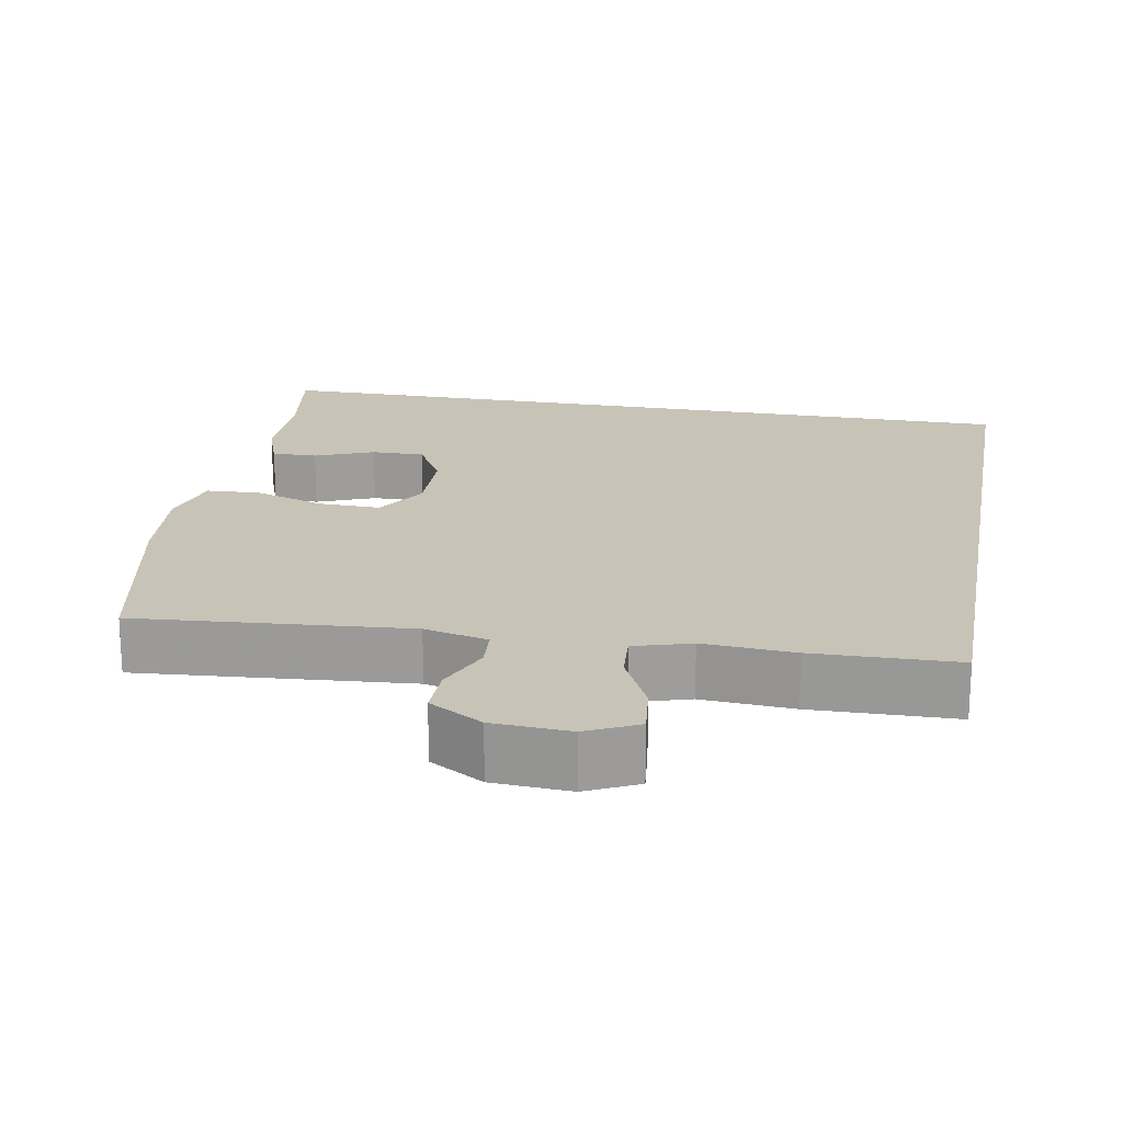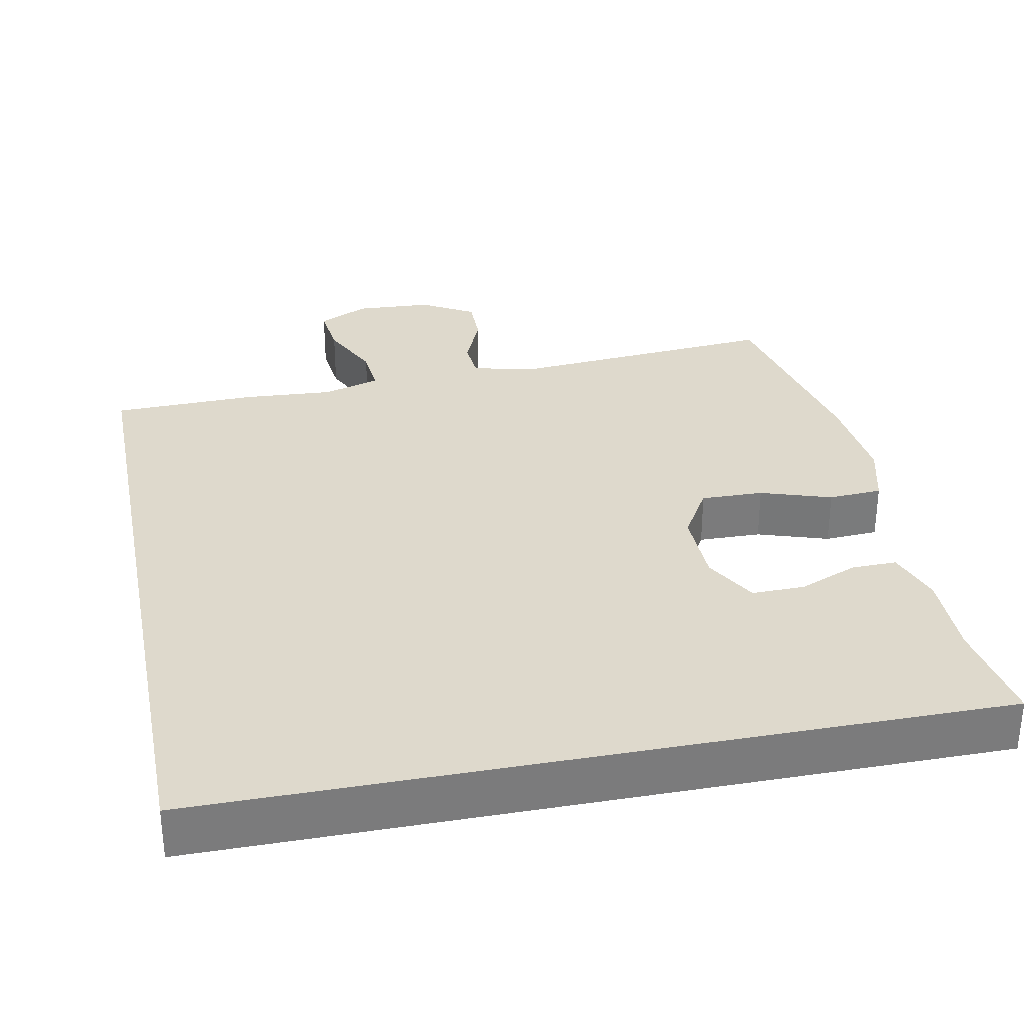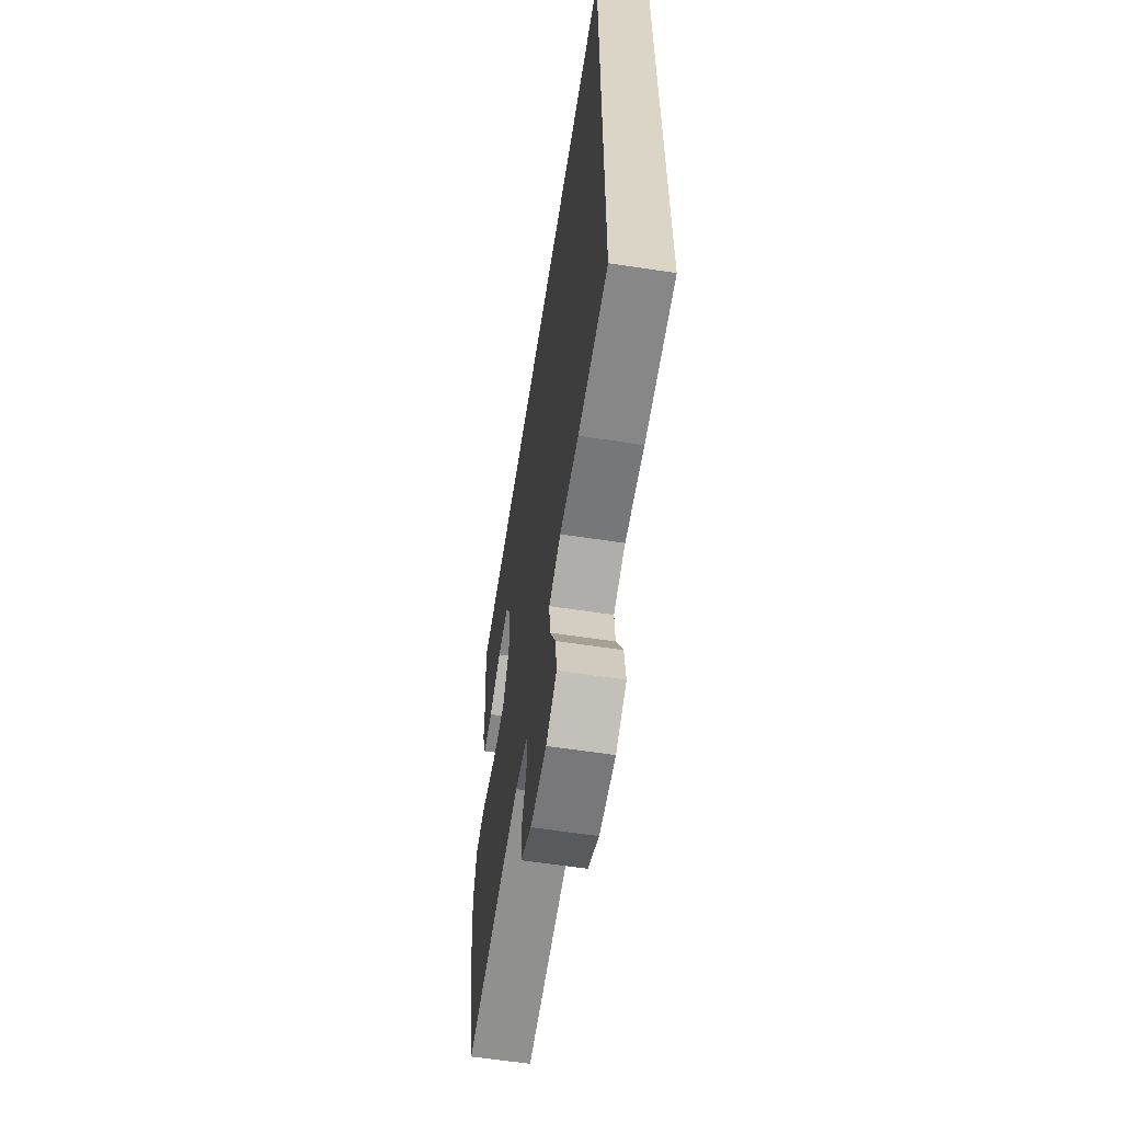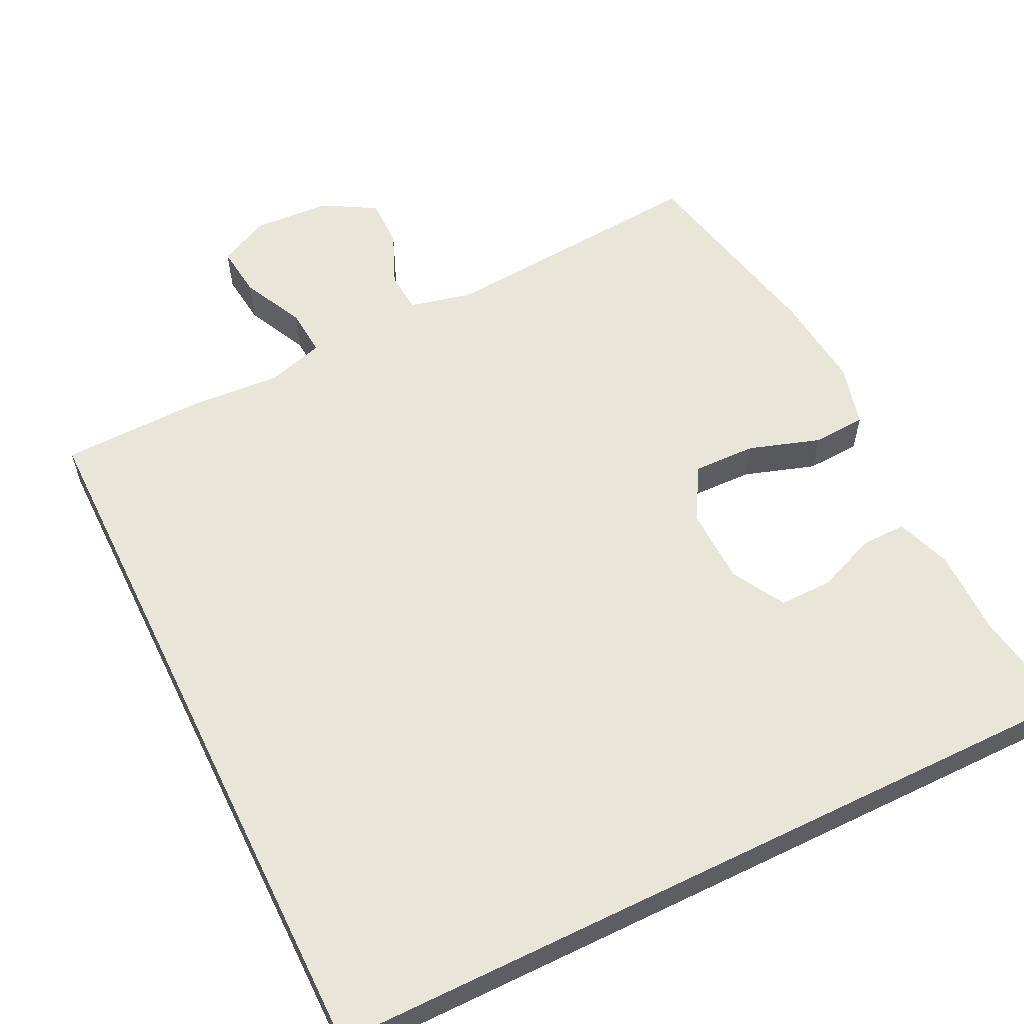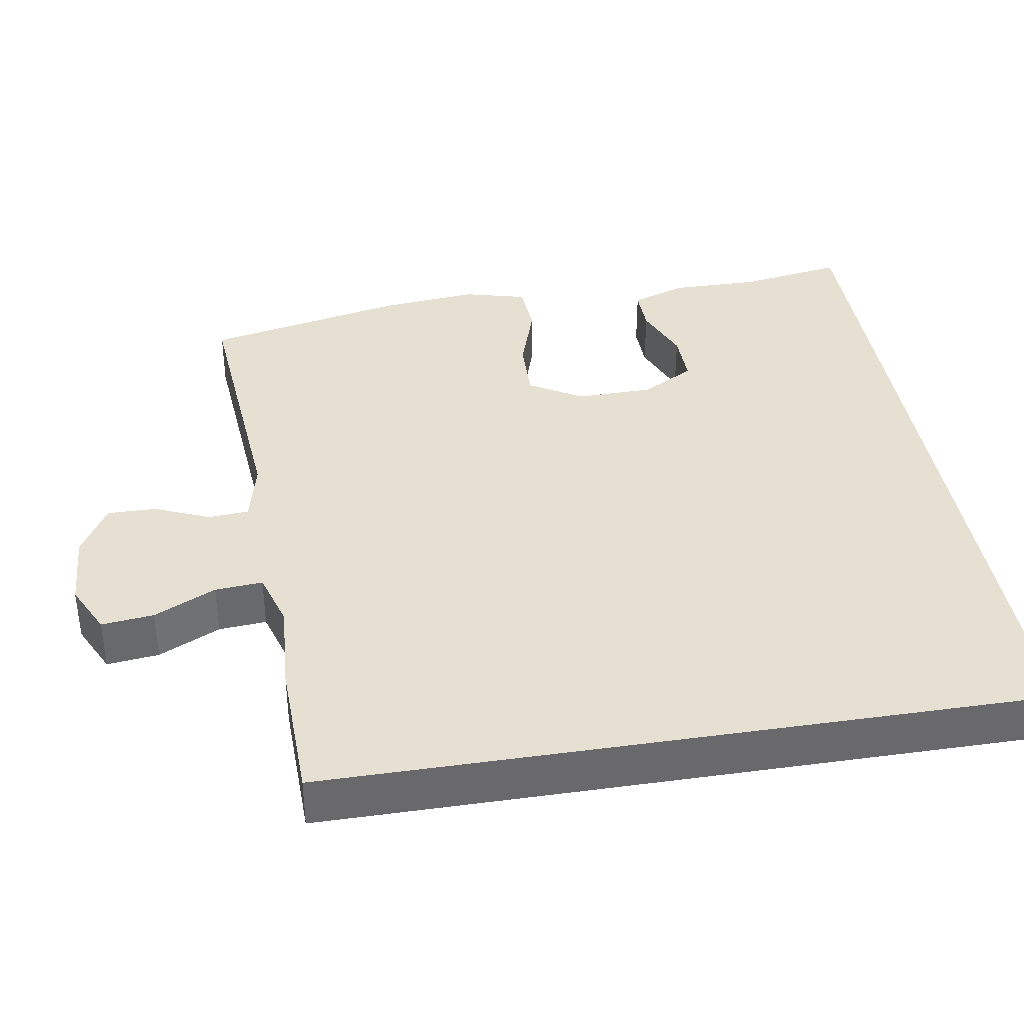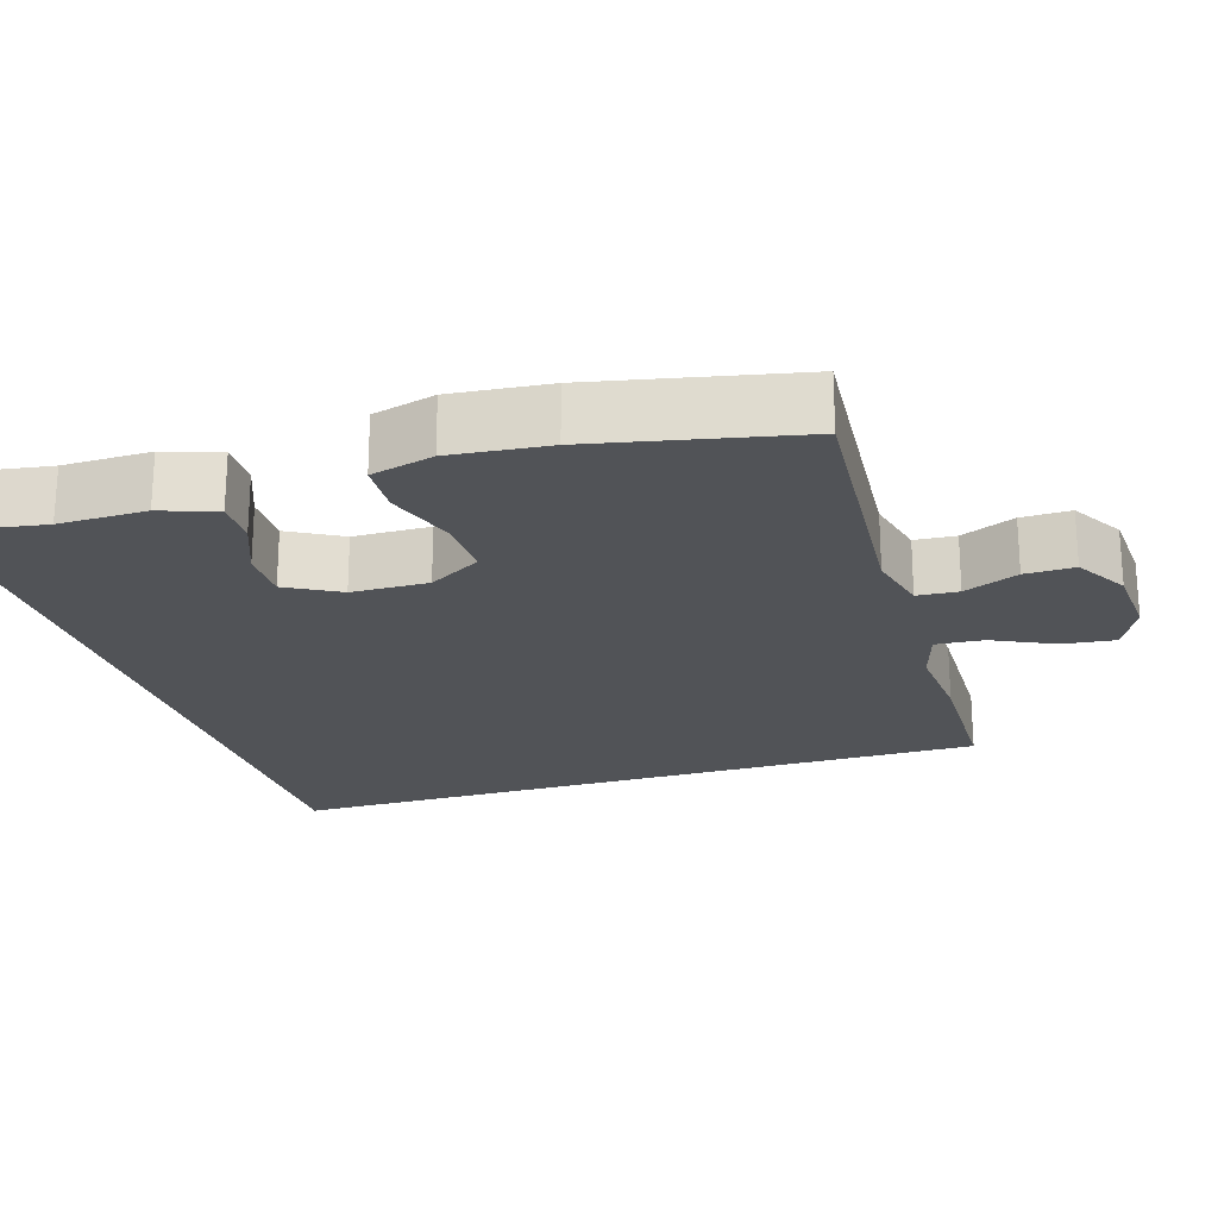
<metadata>
{"format":"obj","ext":"obj","renderer":"f3d","projection":"perspective","resolution":1024,"background":"white","views":[{"elev":19.8,"azim":-169.7,"up":"+Y"},{"elev":31.9,"azim":-11.2,"up":"+Y"},{"elev":-60.9,"azim":-98.8,"up":"+Z"},{"elev":58.4,"azim":-26.1,"up":"+Y"},{"elev":37.6,"azim":-99.3,"up":"+Y"},{"elev":-21.9,"azim":107.5,"up":"+Y"}]}
</metadata>
<code>
v 0.5 0.07 -0.5
v 0.137 0.07 -0.47
v 0.052 0.07 -0.49
v 0.048 0.07 -0.545
v 0.079 0.07 -0.618
v 0.08 0.07 -0.684
v 0.009 0.07 -0.725
v -0.094 0.07 -0.731
v -0.162 0.07 -0.698
v -0.154 0.07 -0.628
v -0.114 0.07 -0.545
v -0.109 0.07 -0.481
v -0.185 0.07 -0.458
v -0.307 0.07 -0.466
v -0.5 0.07 -0.461
v -0.5 0.07 0.5
v 0.557 0.07 0.5
v 0.534 0.07 0.358
v 0.535 0.07 0.241
v 0.509 0.07 0.167
v 0.448 0.07 0.168
v 0.369 0.07 0.2
v 0.298 0.07 0.201
v 0.258 0.07 0.13
v 0.256 0.07 0.027
v 0.298 0.07 -0.044
v 0.382 0.07 -0.042
v 0.477 0.07 -0.011
v 0.549 0.07 -0.015
v 0.571 0.07 -0.099
v 0.558 0.07 -0.229
v 0.5 0 -0.5
v 0.137 0 -0.47
v 0.052 0 -0.49
v 0.048 0 -0.545
v 0.079 0 -0.618
v 0.08 0 -0.684
v 0.009 0 -0.725
v -0.094 0 -0.731
v -0.162 0 -0.698
v -0.154 0 -0.628
v -0.114 0 -0.545
v -0.109 0 -0.481
v -0.185 0 -0.458
v -0.307 0 -0.466
v -0.5 0 -0.461
v -0.5 0 0.5
v 0.557 0 0.5
v 0.534 0 0.358
v 0.535 0 0.241
v 0.509 0 0.167
v 0.448 0 0.168
v 0.369 0 0.2
v 0.298 0 0.201
v 0.258 0 0.13
v 0.256 0 0.027
v 0.298 0 -0.044
v 0.382 0 -0.042
v 0.477 0 -0.011
v 0.549 0 -0.015
v 0.571 0 -0.099
v 0.558 0 -0.229
f 31 1 2
f 30 31 2
f 29 30 2
f 28 29 2
f 27 28 2
f 26 27 2 3
f 25 26 3
f 24 25 3
f 20 21 22
f 19 20 22
f 18 19 22
f 18 22 23
f 17 18 23
f 16 17 23
f 16 23 24
f 15 16 24
f 14 15 24
f 13 14 24
f 9 10 11
f 8 9 11
f 7 8 11
f 6 7 11
f 5 6 11
f 4 5 11
f 3 4 11 12
f 3 12 13 24
f 33 32 62
f 33 62 61
f 33 61 60
f 33 60 59
f 33 59 58
f 34 33 58 57
f 34 57 56
f 34 56 55
f 53 52 51
f 53 51 50
f 53 50 49
f 54 53 49
f 54 49 48
f 54 48 47
f 55 54 47
f 55 47 46
f 55 46 45
f 55 45 44
f 42 41 40
f 42 40 39
f 42 39 38
f 42 38 37
f 42 37 36
f 42 36 35
f 43 42 35 34
f 55 44 43 34
f 1 32 33 2
f 2 33 34 3
f 3 34 35 4
f 4 35 36 5
f 5 36 37 6
f 6 37 38 7
f 7 38 39 8
f 8 39 40 9
f 9 40 41 10
f 10 41 42 11
f 11 42 43 12
f 12 43 44 13
f 13 44 45 14
f 14 45 46 15
f 15 46 47 16
f 16 47 48 17
f 17 48 49 18
f 18 49 50 19
f 19 50 51 20
f 20 51 52 21
f 21 52 53 22
f 22 53 54 23
f 23 54 55 24
f 24 55 56 25
f 25 56 57 26
f 26 57 58 27
f 27 58 59 28
f 28 59 60 29
f 29 60 61 30
f 30 61 62 31
f 31 62 32 1

</code>
